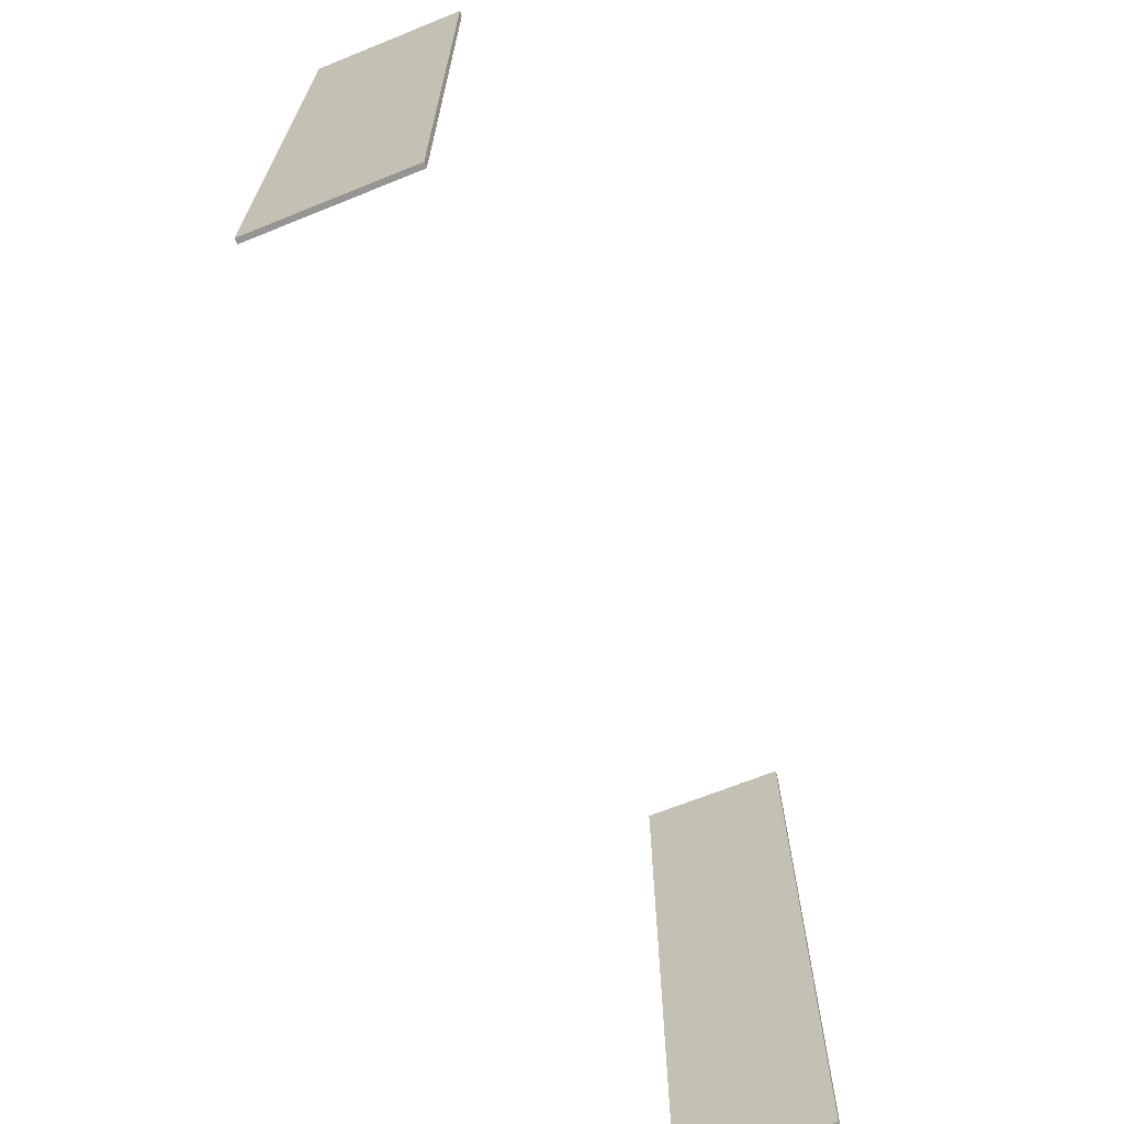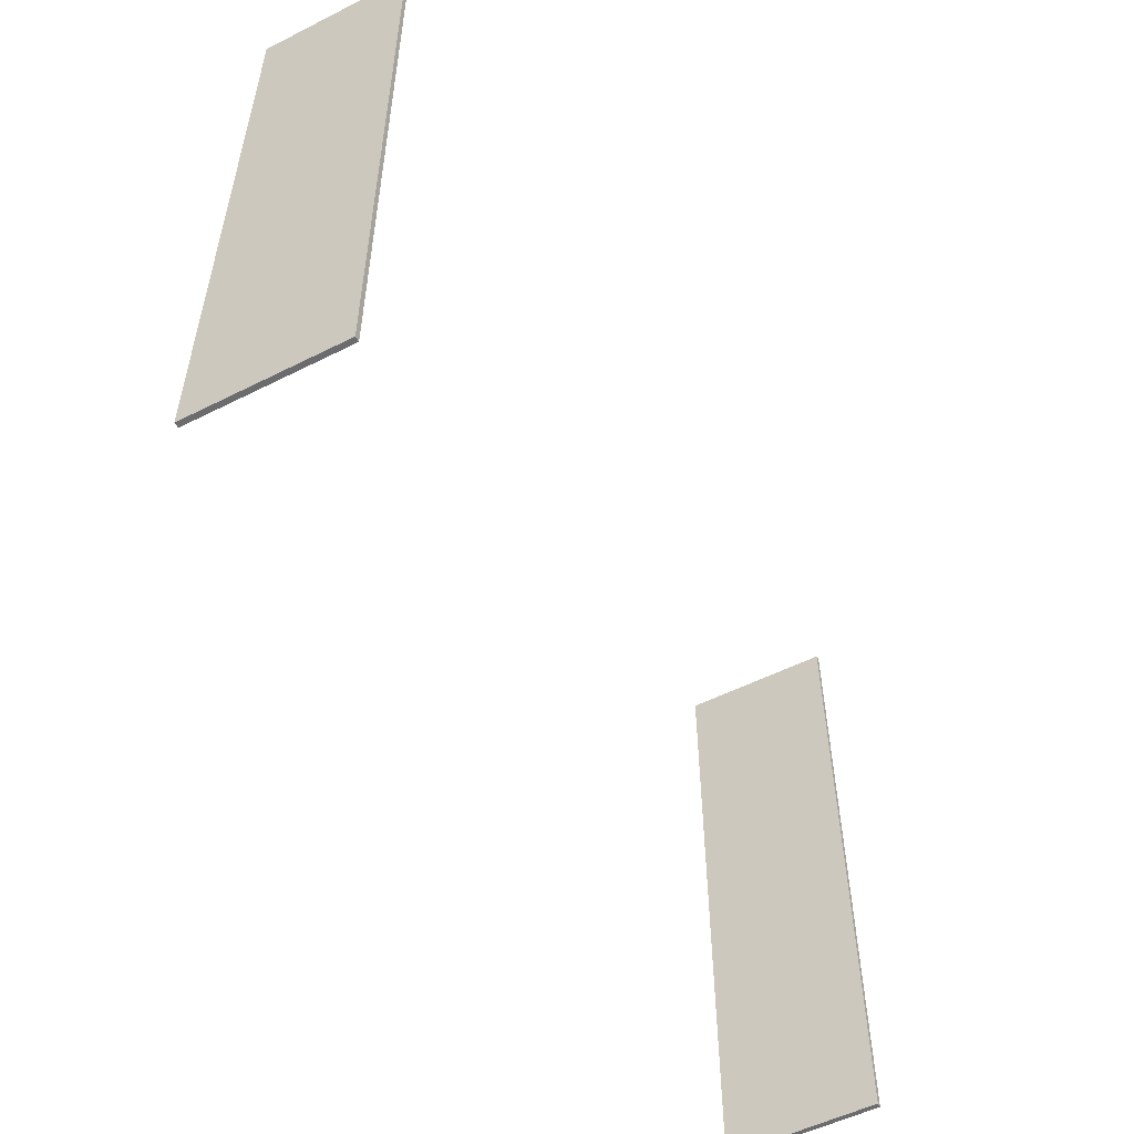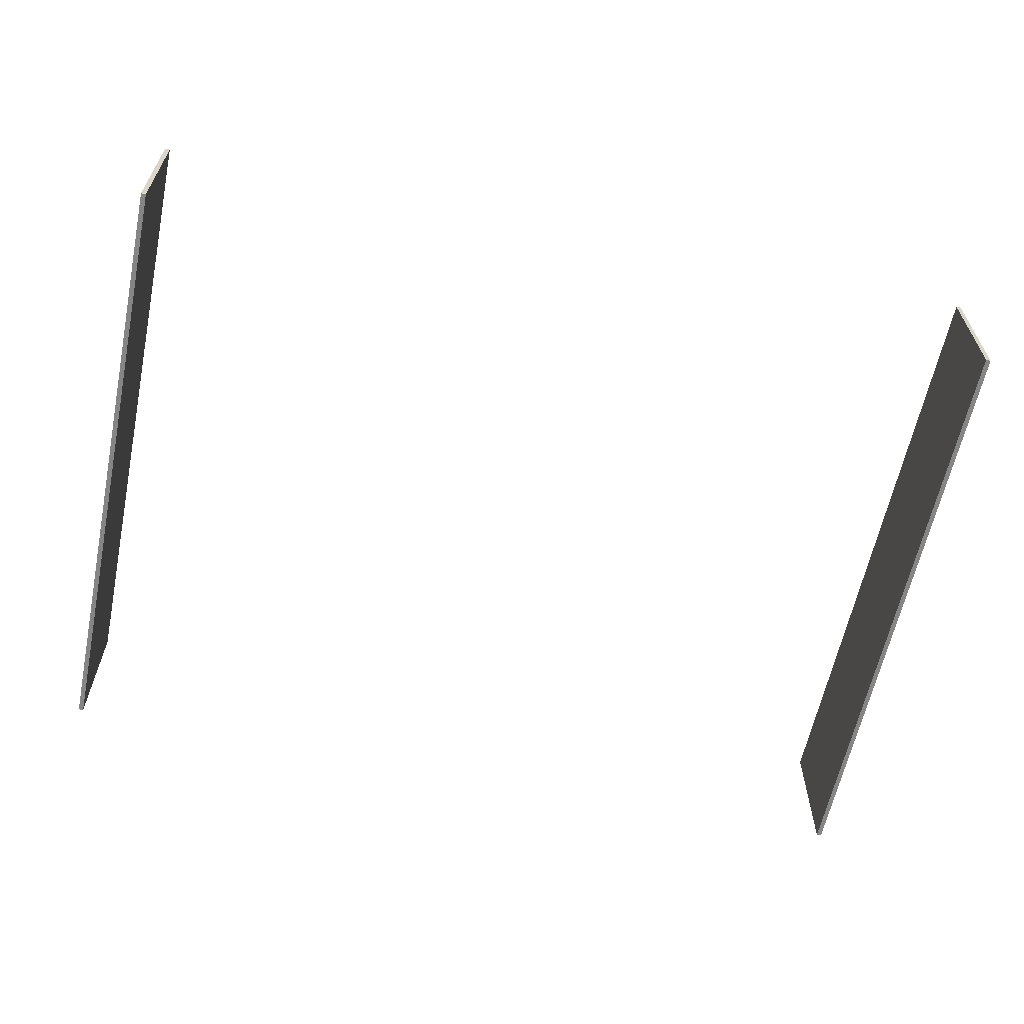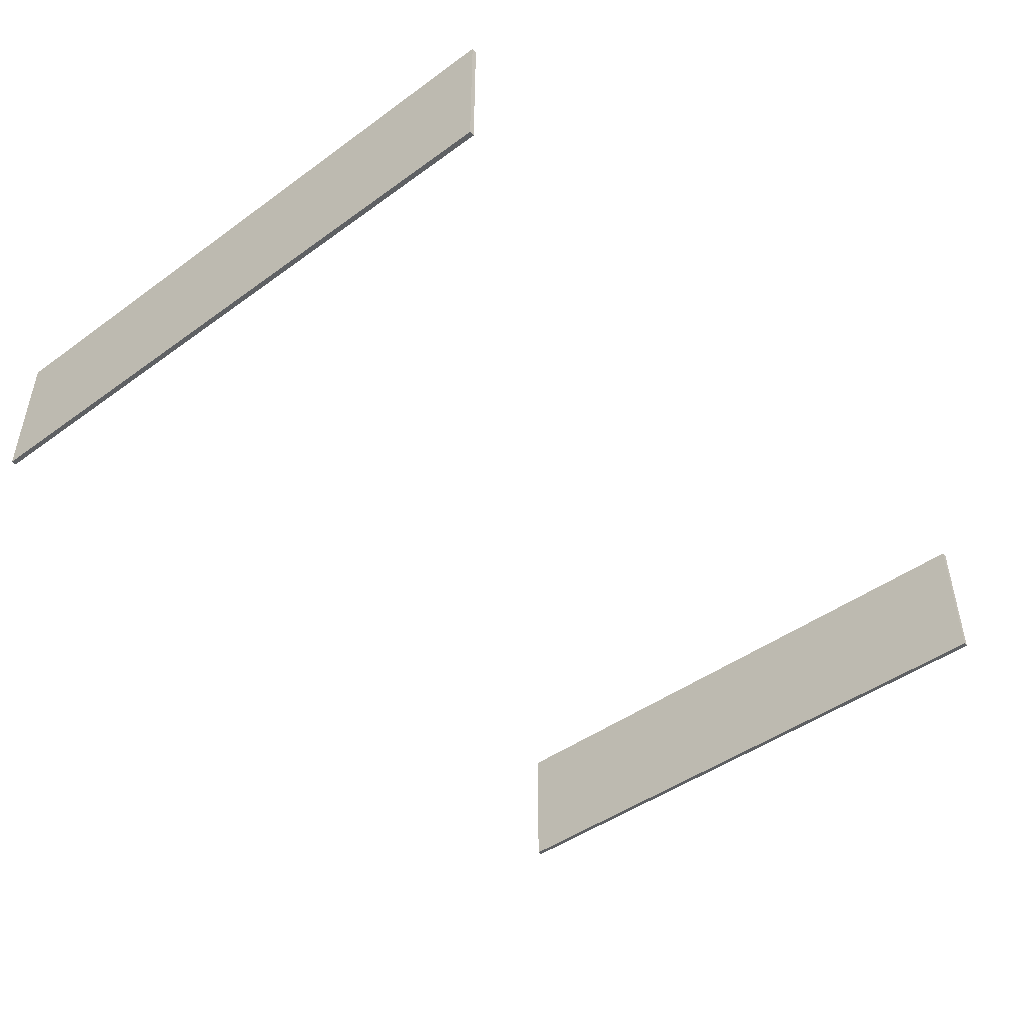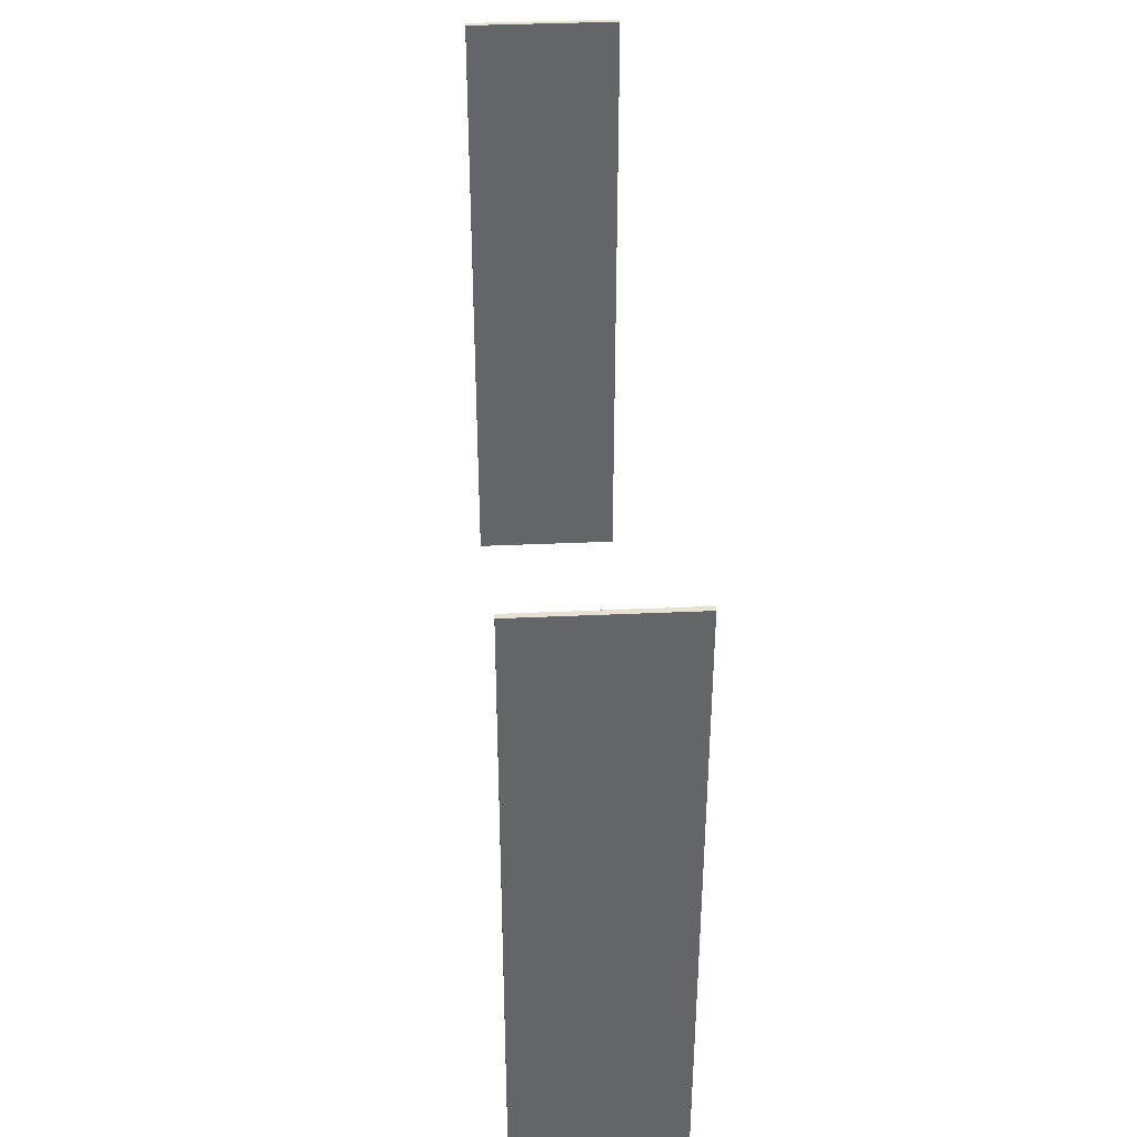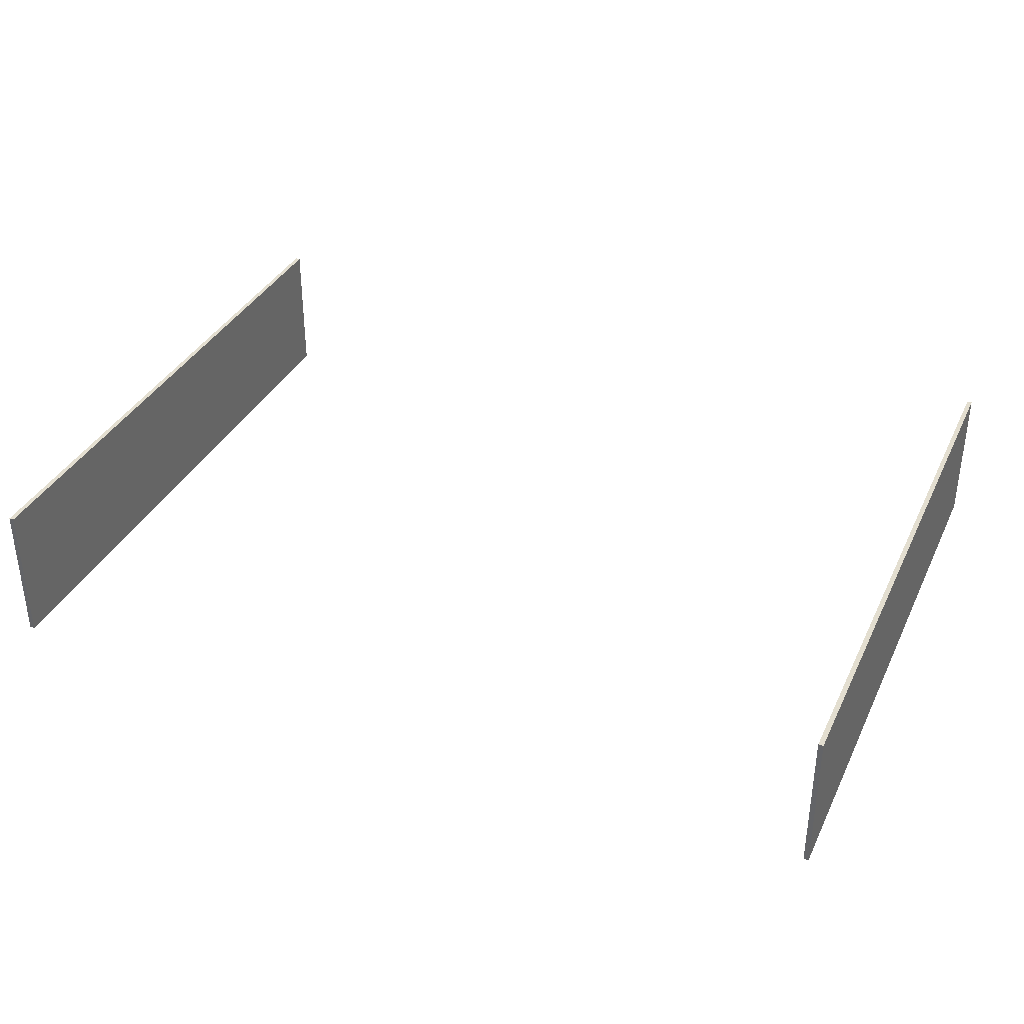
<metadata>
{"format":"obj","ext":"obj","renderer":"f3d","projection":"perspective","resolution":1024,"background":"white","views":[{"elev":-67.3,"azim":112.0,"up":"+Z"},{"elev":-53.8,"azim":-61.8,"up":"+Z"},{"elev":-61.9,"azim":-11.8,"up":"+Y"},{"elev":-46.6,"azim":-50.6,"up":"+Y"},{"elev":38.7,"azim":86.8,"up":"+Z"},{"elev":35.8,"azim":-156.7,"up":"+Y"}]}
</metadata>
<code>
v -90 1.5 64
v -89 1.5 64
v -89 31.5 64
v -90 31.5 64
v -90 31.5 64
v -89 31.5 64
v -89 31.5 -64
v -90 31.5 -64
v -89 1.5 64
v -90 1.5 64
v -90 1.5 -64
v -89 1.5 -64
v -89 1.5 64
v -89 1.5 -64
v -89 31.5 -64
v -89 31.5 64
v -90 1.5 -64
v -90 1.5 64
v -90 31.5 64
v -90 31.5 -64
v -89 1.5 -64
v -90 1.5 -64
v -90 31.5 -64
v -89 31.5 -64
v 89 1.5 64
v 89 1.5 -64
v 90 1.5 -64
v 90 1.5 64
v 89 1.5 -64
v 89 1.5 64
v 89 31.5 64
v 89 31.5 -64
v 89 1.5 64
v 90 1.5 64
v 90 31.5 64
v 89 31.5 64
v 90 1.5 64
v 90 1.5 -64
v 90 31.5 -64
v 90 31.5 64
v 89 31.5 -64
v 89 31.5 64
v 90 31.5 64
v 90 31.5 -64
v 90 1.5 -64
v 89 1.5 -64
v 89 31.5 -64
v 90 31.5 -64
f 1 2 4
f 4 2 3
f 6 7 5
f 5 7 8
f 9 10 12
f 12 10 11
f 13 14 16
f 16 14 15
f 17 18 20
f 20 18 19
f 21 22 24
f 24 22 23
f 26 27 25
f 25 27 28
f 29 30 32
f 32 30 31
f 33 34 36
f 36 34 35
f 37 38 40
f 40 38 39
f 41 42 44
f 44 42 43
f 45 46 48
f 48 46 47

</code>
